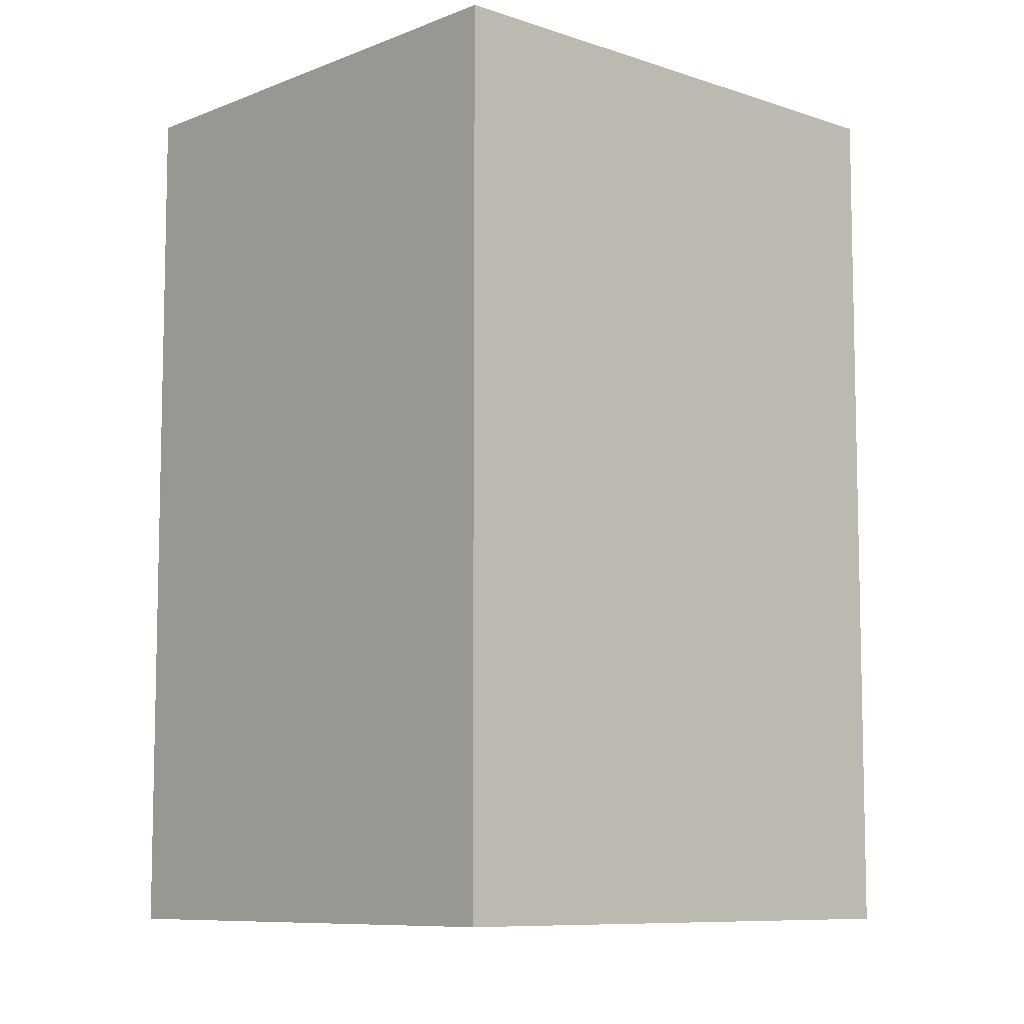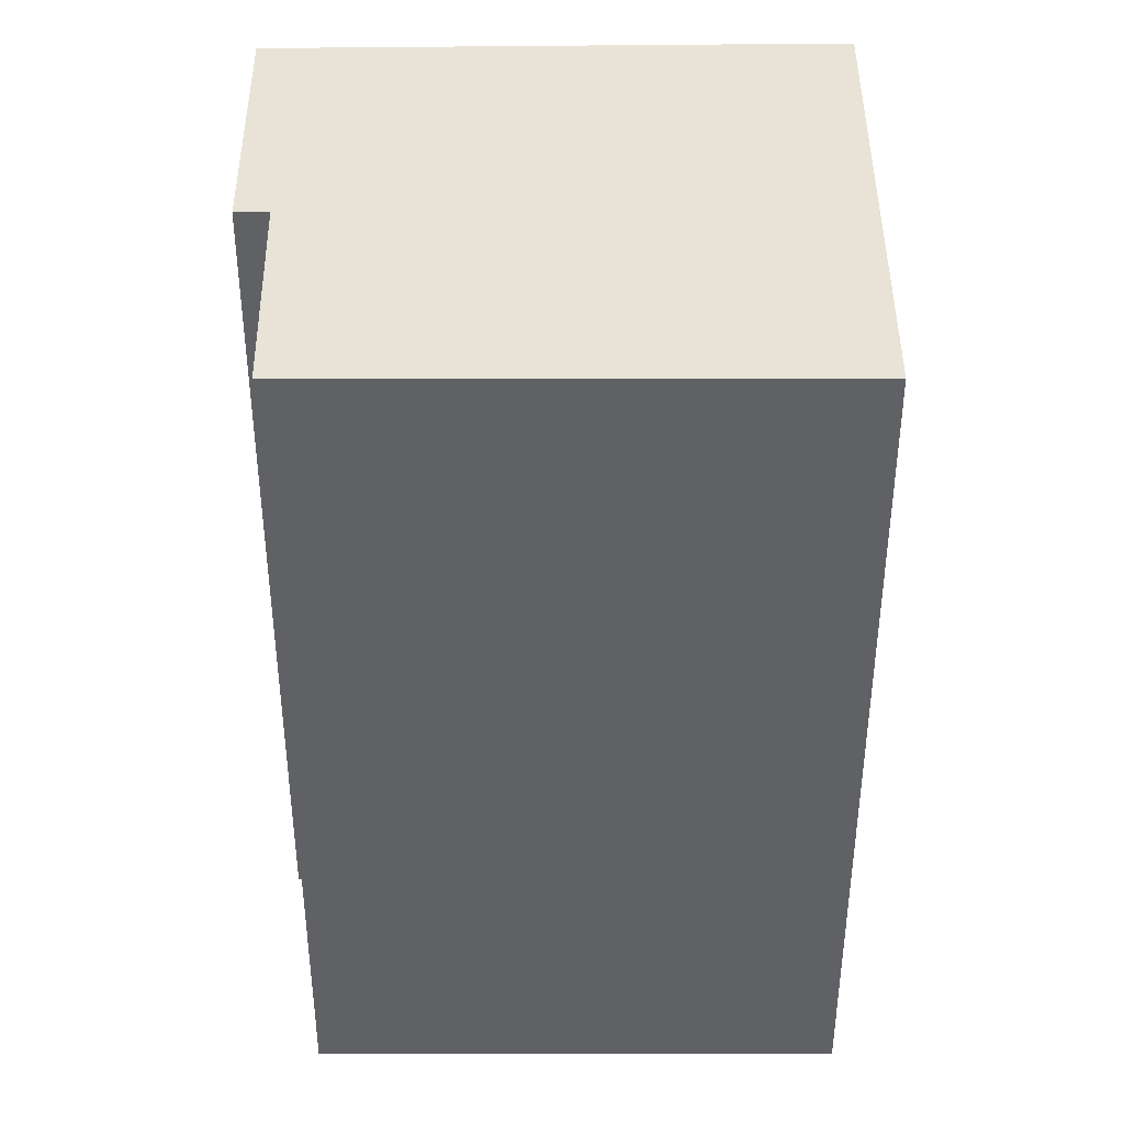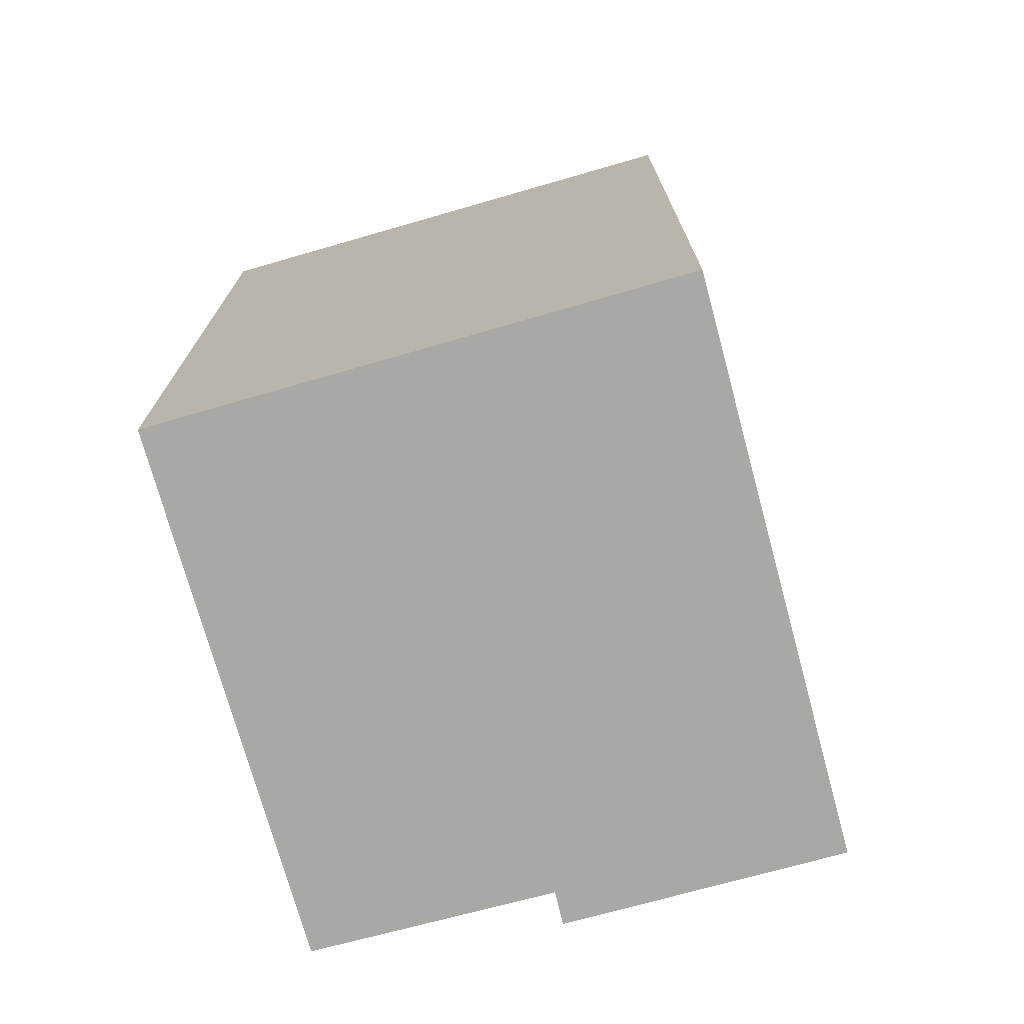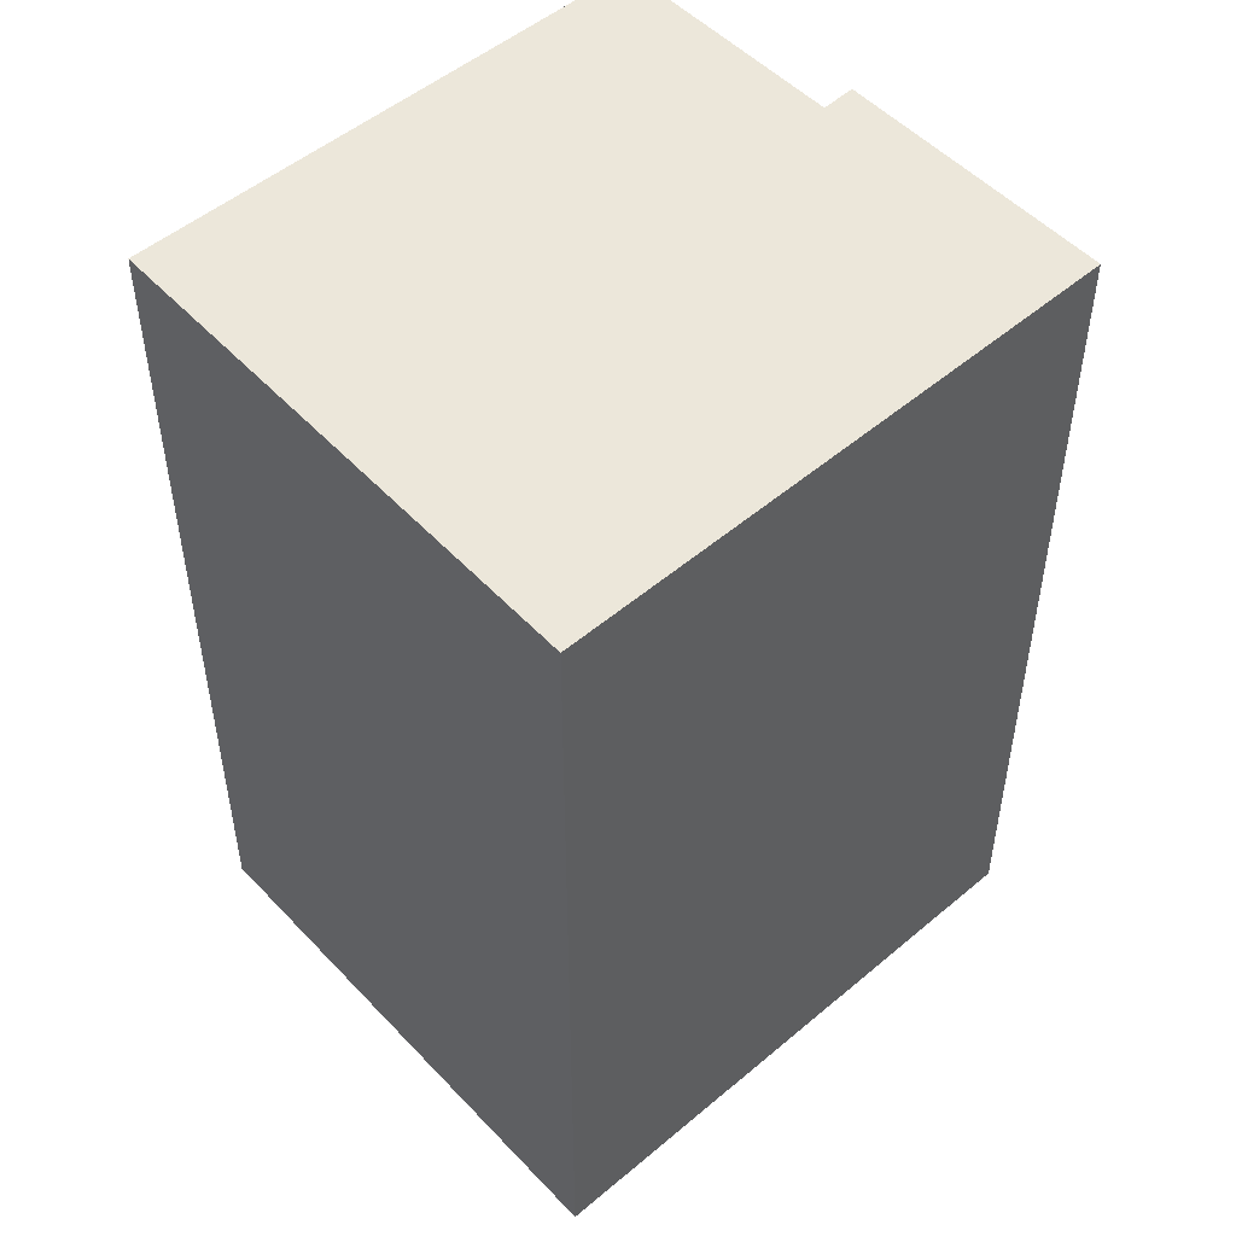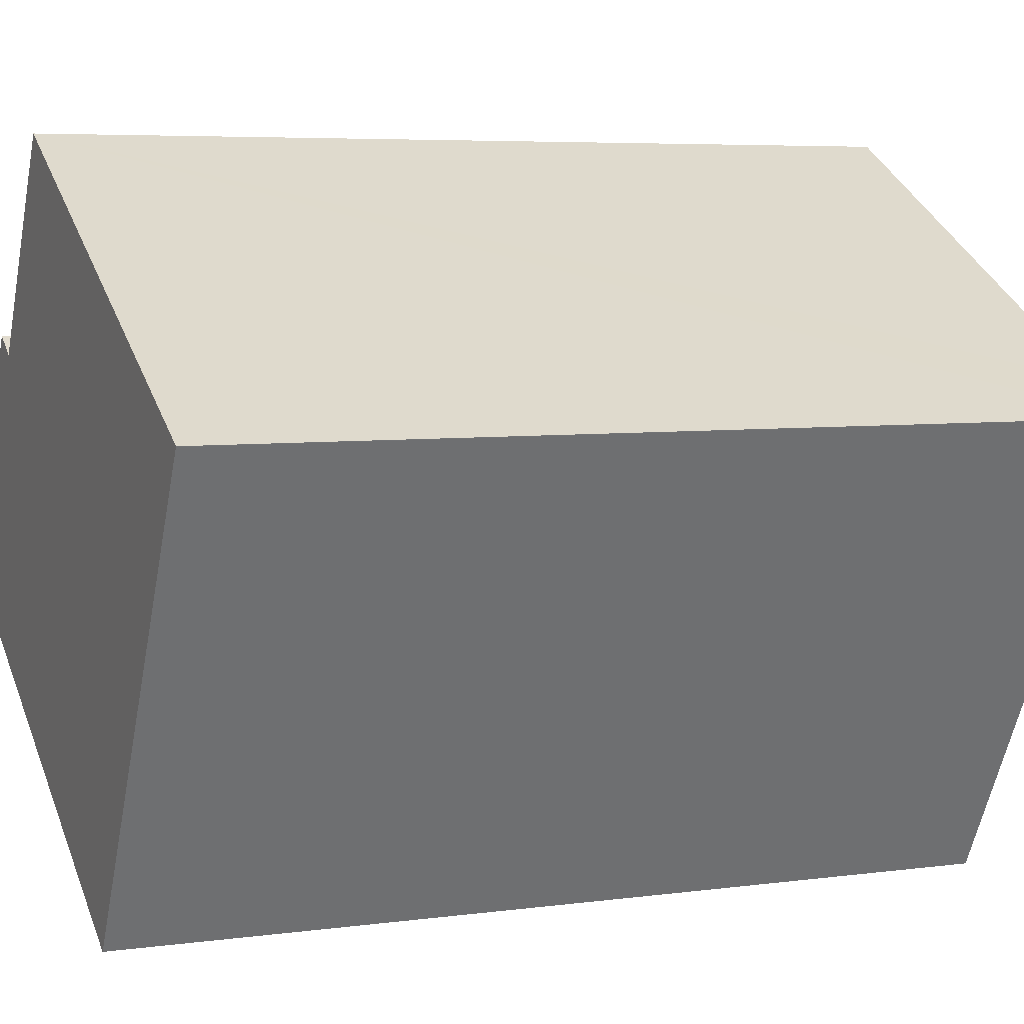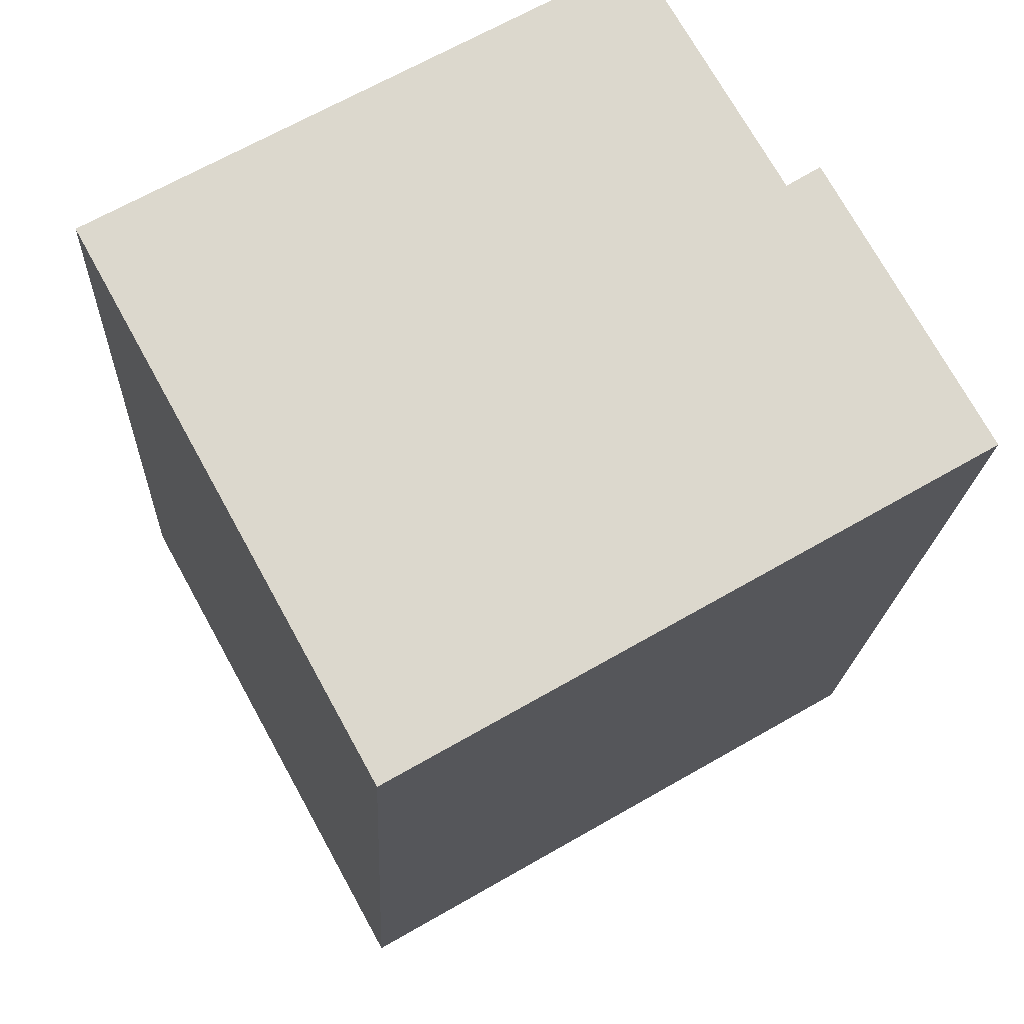
<metadata>
{"format":"obj","ext":"obj","renderer":"f3d","projection":"perspective","resolution":1024,"background":"white","views":[{"elev":-8.5,"azim":166.6,"up":"+Y"},{"elev":41.7,"azim":28.9,"up":"+Y"},{"elev":-75.0,"azim":134.8,"up":"+Y"},{"elev":51.9,"azim":167.3,"up":"+Y"},{"elev":5.6,"azim":67.1,"up":"+Z"},{"elev":-17.1,"azim":177.6,"up":"+Z"}]}
</metadata>
<code>
v  15.5 19.67 4.608
v  3.694 19.67 5.009
v  6.386 19.67 9.652
v  16.76 19.67 3.914
v  16.75 19.67 3.895
v  12.99 19.67 -2.941
v  0 19.67 1.204e-15
v  3.054 19.67 5.399
v  11.05 19.67 -6.33
v  11.11 19.67 -6.367
v  3.054 -3.306e-16 5.399
v  3.694 -3.067e-16 5.009
v  6.386 -5.91e-16 9.652
v  16.76 -2.397e-16 3.914
v  15.5 -2.822e-16 4.608
v  0 0 0
v  16.75 -2.385e-16 3.895
v  11.11 3.899e-16 -6.367
v  12.99 1.801e-16 -2.941
v  11.05 3.876e-16 -6.33
g defaultobject
f 1 2 3
f 2 1 4
f 2 4 5
f 2 5 6
f 2 7 8
f 7 2 6
f 7 6 9
f 9 6 10
f 11 2 8
f 2 11 12
f 13 1 3
f 1 13 4
f 4 13 14
f 14 13 15
f 12 3 2
f 3 12 13
f 16 8 7
f 8 16 11
f 14 5 4
f 5 14 17
f 17 6 5
f 6 17 10
f 10 17 18
f 18 17 19
f 18 9 10
f 9 18 7
f 7 18 16
f 16 18 20
f 15 17 14
f 17 15 19
f 19 15 13
f 19 13 18
f 18 13 20
f 20 13 12
f 20 12 16
f 16 12 11

</code>
